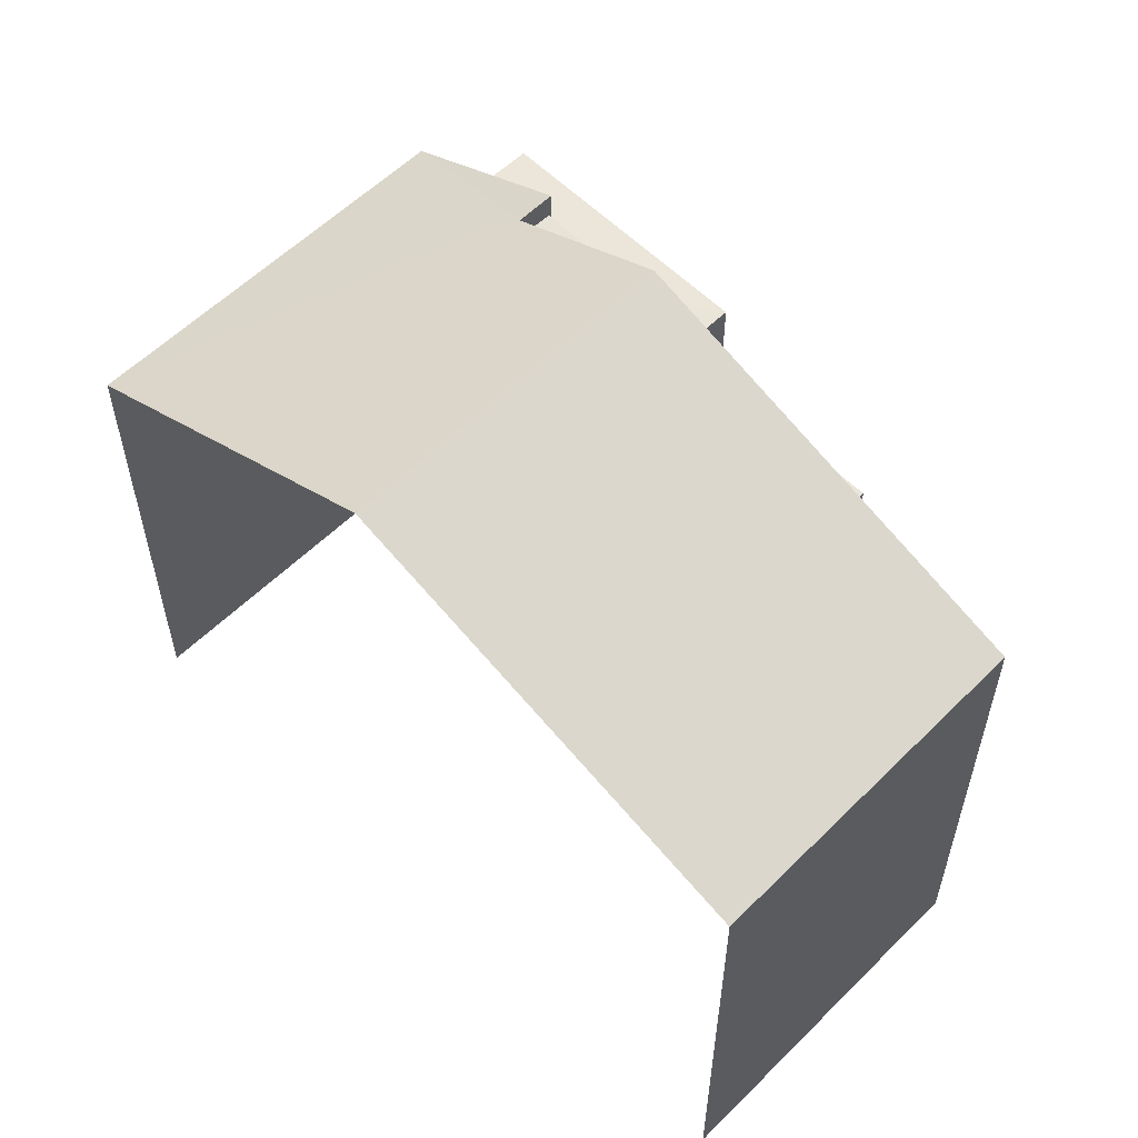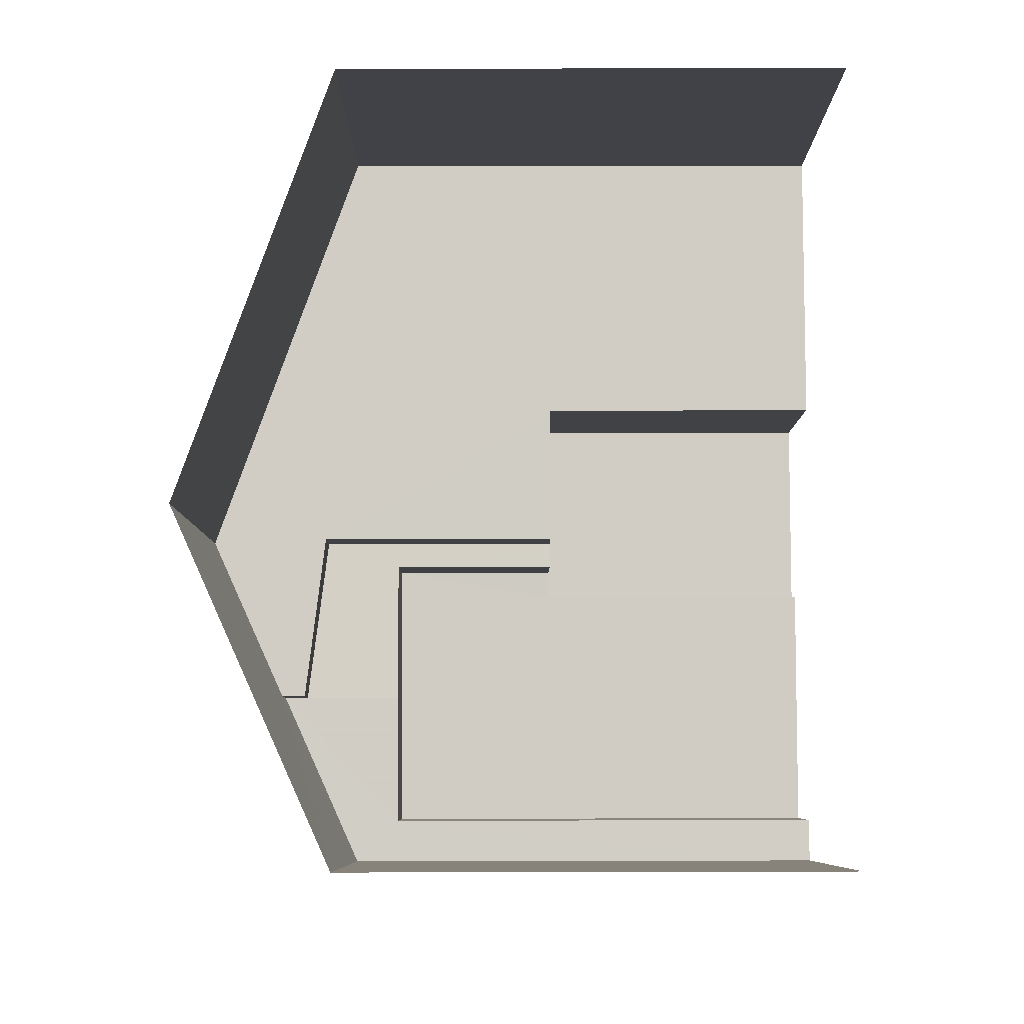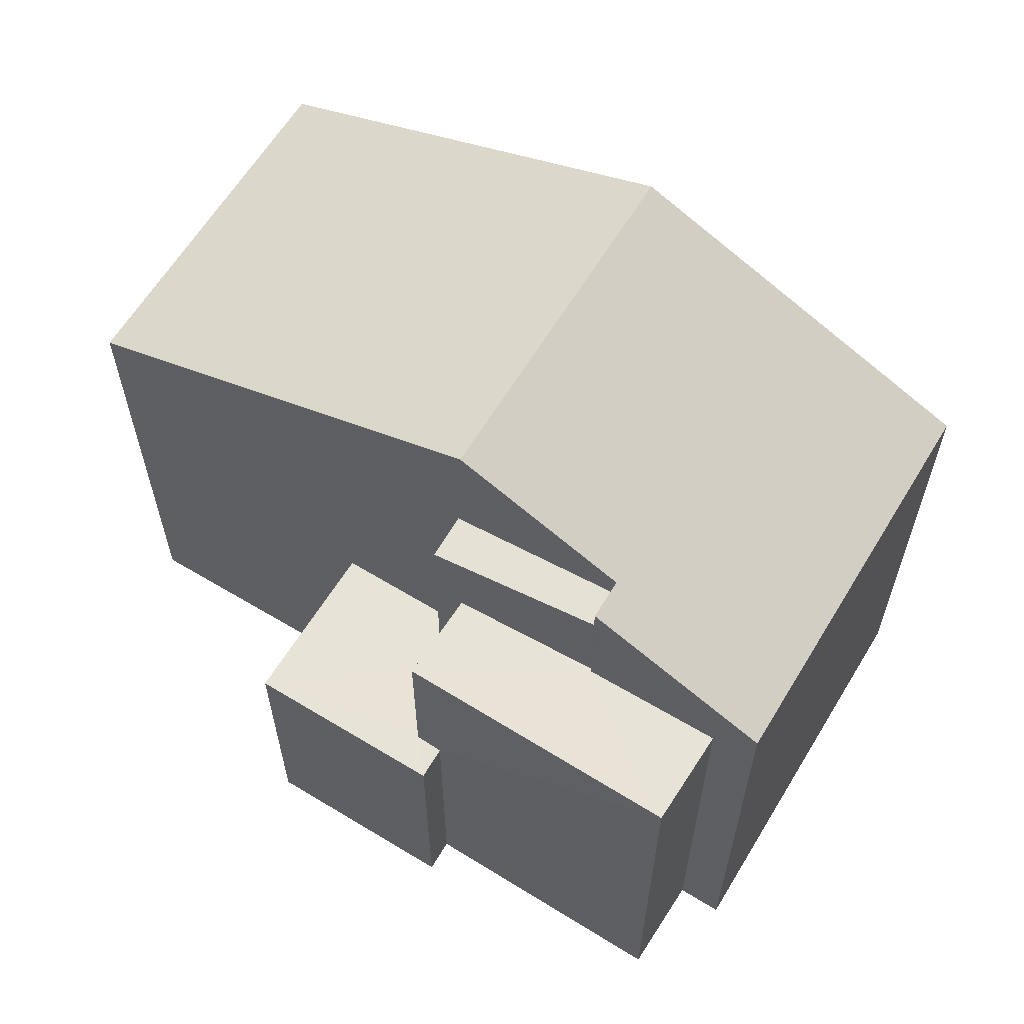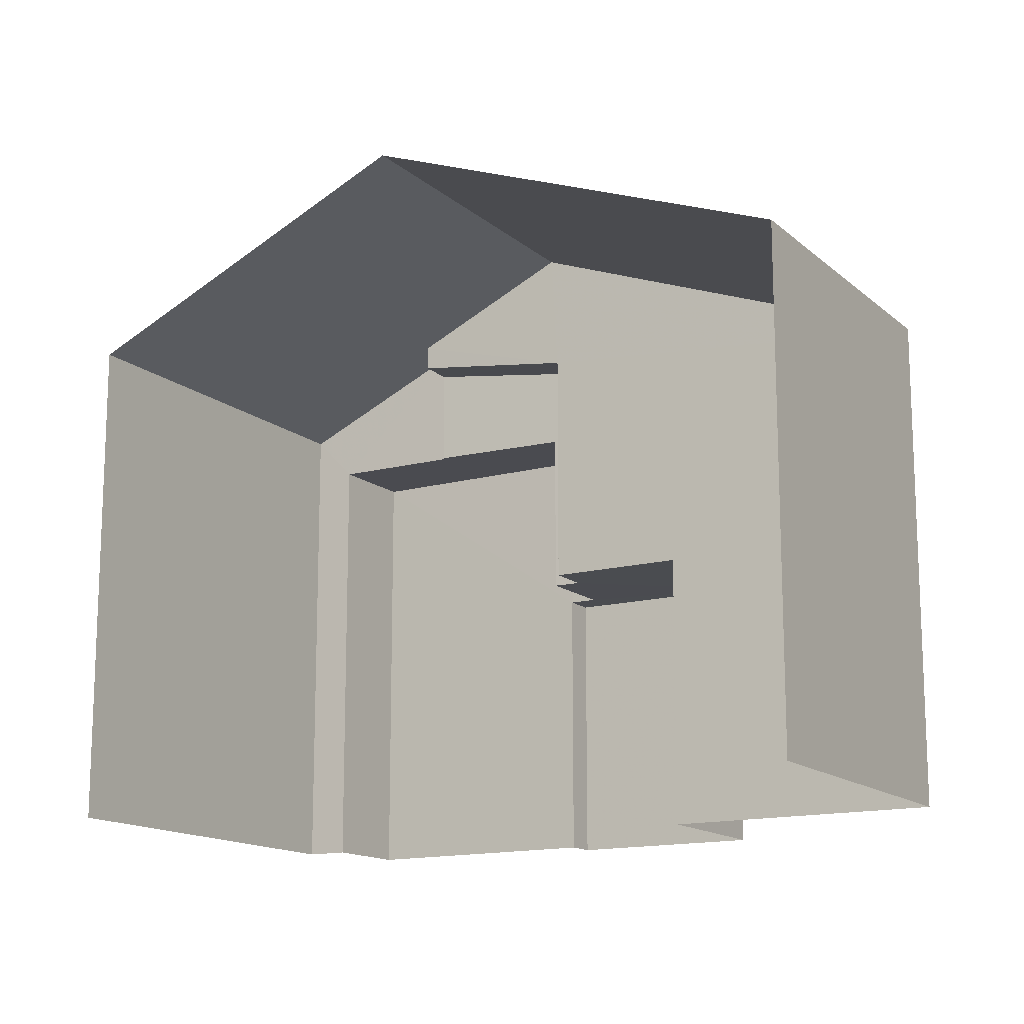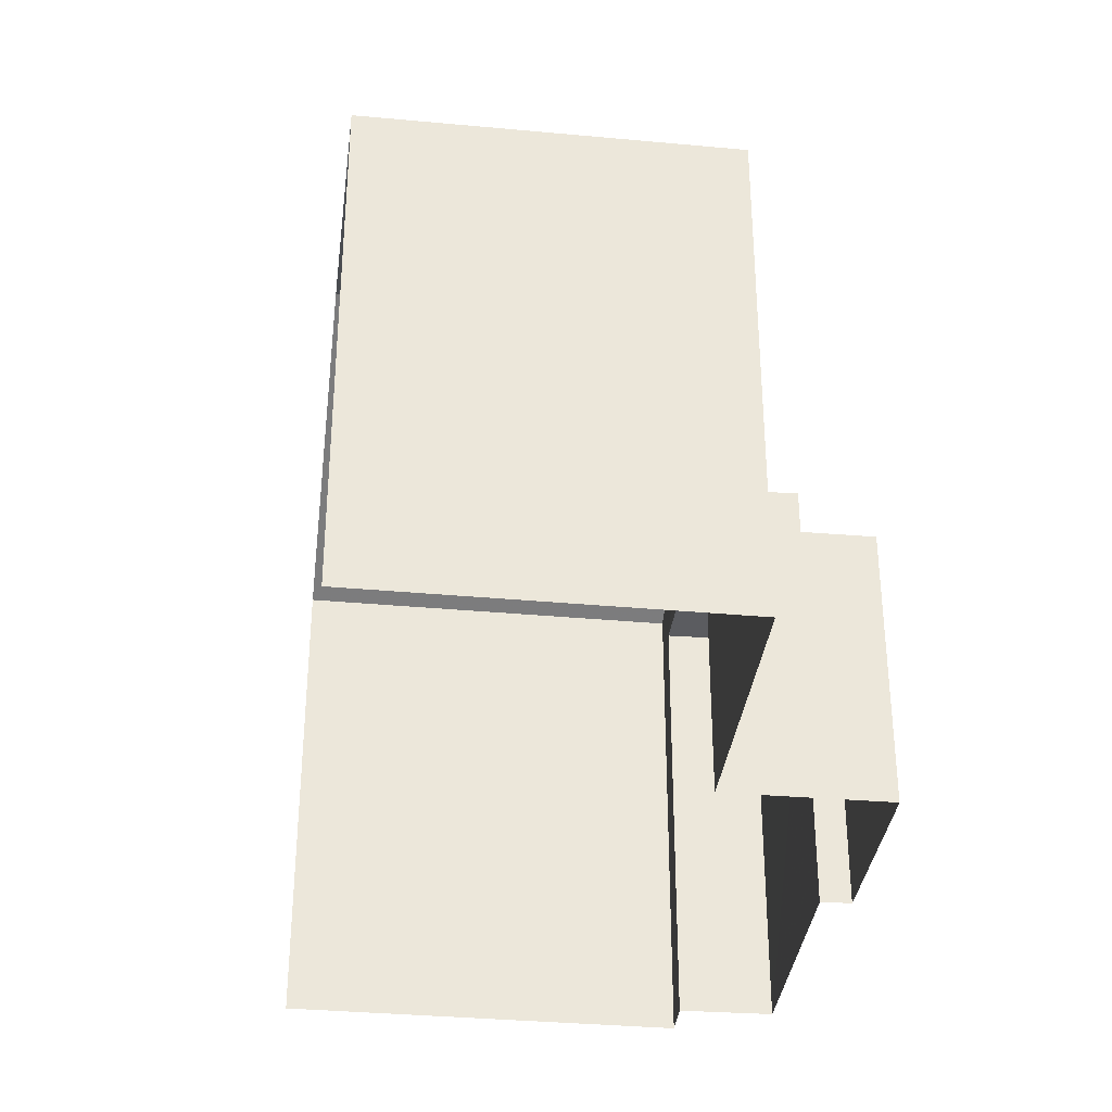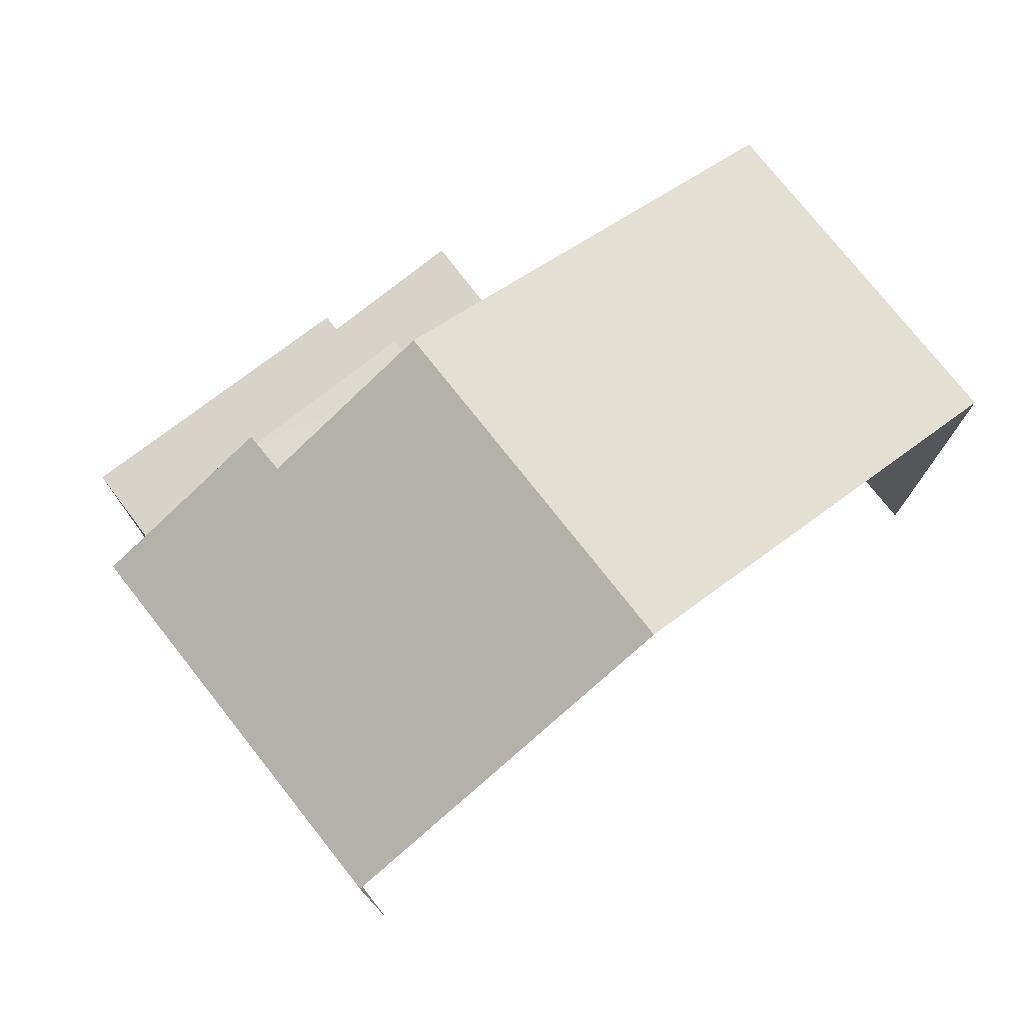
<metadata>
{"format":"obj","ext":"obj","renderer":"f3d","projection":"perspective","resolution":1024,"background":"white","views":[{"elev":57.8,"azim":-155.3,"up":"+Z"},{"elev":63.3,"azim":89.8,"up":"+Y"},{"elev":62.4,"azim":11.4,"up":"+Z"},{"elev":-14.6,"azim":-169.6,"up":"+Z"},{"elev":-34.6,"azim":-116.8,"up":"+Z"},{"elev":76.7,"azim":121.9,"up":"+Z"}]}
</metadata>
<code>
v -2.237e+05 -1.278e+05 15.97
v -2.237e+05 -1.278e+05 15.97
v -2.237e+05 -1.278e+05 15.97
v -2.237e+05 -1.278e+05 15.97
v -2.237e+05 -1.278e+05 15.97
v -2.237e+05 -1.278e+05 15.97
v -2.237e+05 -1.278e+05 15.97
v -2.237e+05 -1.278e+05 15.97
v -2.237e+05 -1.278e+05 15.97
v -2.237e+05 -1.278e+05 15.97
v -2.237e+05 -1.278e+05 23.66
v -2.237e+05 -1.278e+05 22.59
v -2.237e+05 -1.278e+05 24.66
v -2.237e+05 -1.278e+05 24.66
v -2.237e+05 -1.278e+05 22.59
v -2.237e+05 -1.278e+05 23.66
v -2.237e+05 -1.278e+05 23.34
v -2.237e+05 -1.278e+05 23.04
v -2.237e+05 -1.278e+05 23.04
v -2.237e+05 -1.278e+05 23.34
v -2.237e+05 -1.278e+05 19.75
v -2.237e+05 -1.278e+05 19.75
v -2.237e+05 -1.278e+05 19.75
v -2.237e+05 -1.278e+05 19.75
v -2.237e+05 -1.278e+05 19.75
v -2.237e+05 -1.278e+05 19.75
v -2.237e+05 -1.278e+05 19.75
v -2.237e+05 -1.278e+05 19.75
v -2.237e+05 -1.278e+05 22
v -2.237e+05 -1.278e+05 22
v -2.237e+05 -1.278e+05 22
v -2.237e+05 -1.278e+05 22
v -2.237e+05 -1.278e+05 22
v -2.237e+05 -1.278e+05 22
v -2.237e+05 -1.278e+05 22.59
v -2.237e+05 -1.278e+05 22.59
f 1 2 3
f 4 1 5
f 6 7 3
f 8 9 5
f 10 9 8
f 7 8 3
f 3 8 1
f 8 5 1
f 12 5 13
f 5 9 13
f 9 36 13
f 11 12 13
f 13 14 11
f 15 12 11
f 16 15 11
f 17 18 19
f 17 20 18
f 21 22 23
f 23 24 21
f 25 26 22
f 27 26 25
f 28 25 21
f 25 22 21
f 29 30 31
f 29 31 32
f 31 33 32
f 31 34 33
f 35 14 13
f 36 35 13
f 11 20 17
f 11 17 16
f 17 31 16
f 17 34 31
f 12 4 5
f 12 15 4
f 21 32 33
f 28 21 33
f 8 7 22
f 26 8 22
f 10 8 26
f 10 26 35
f 35 18 14
f 18 20 11
f 14 18 11
f 26 27 18
f 26 18 35
f 1 29 2
f 1 30 29
f 28 33 25
f 25 33 19
f 19 33 17
f 33 34 17
f 1 4 30
f 31 30 16
f 16 30 15
f 30 4 15
f 3 23 6
f 3 24 23
f 35 36 9
f 10 35 9
f 23 7 6
f 23 22 7
f 27 19 18
f 27 25 19
f 3 2 24
f 2 29 24
f 24 32 21
f 24 29 32

</code>
